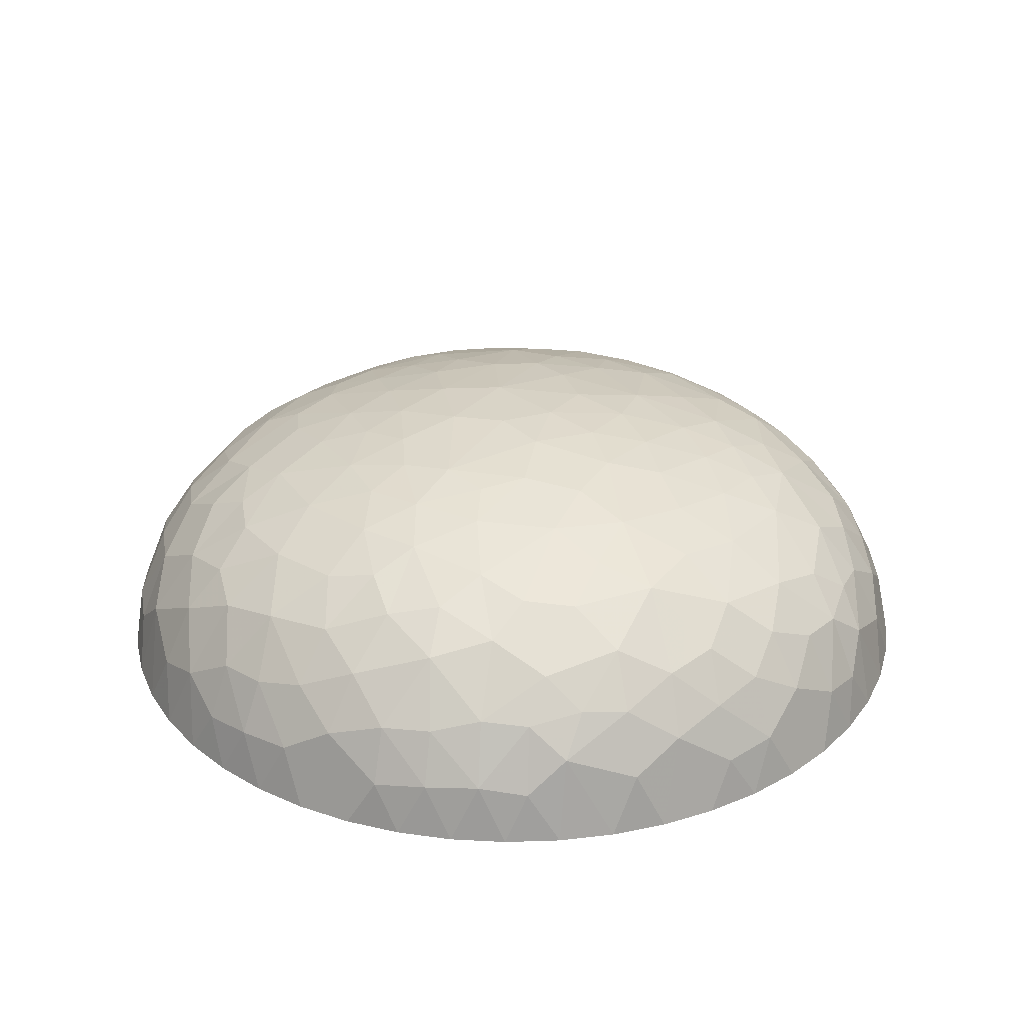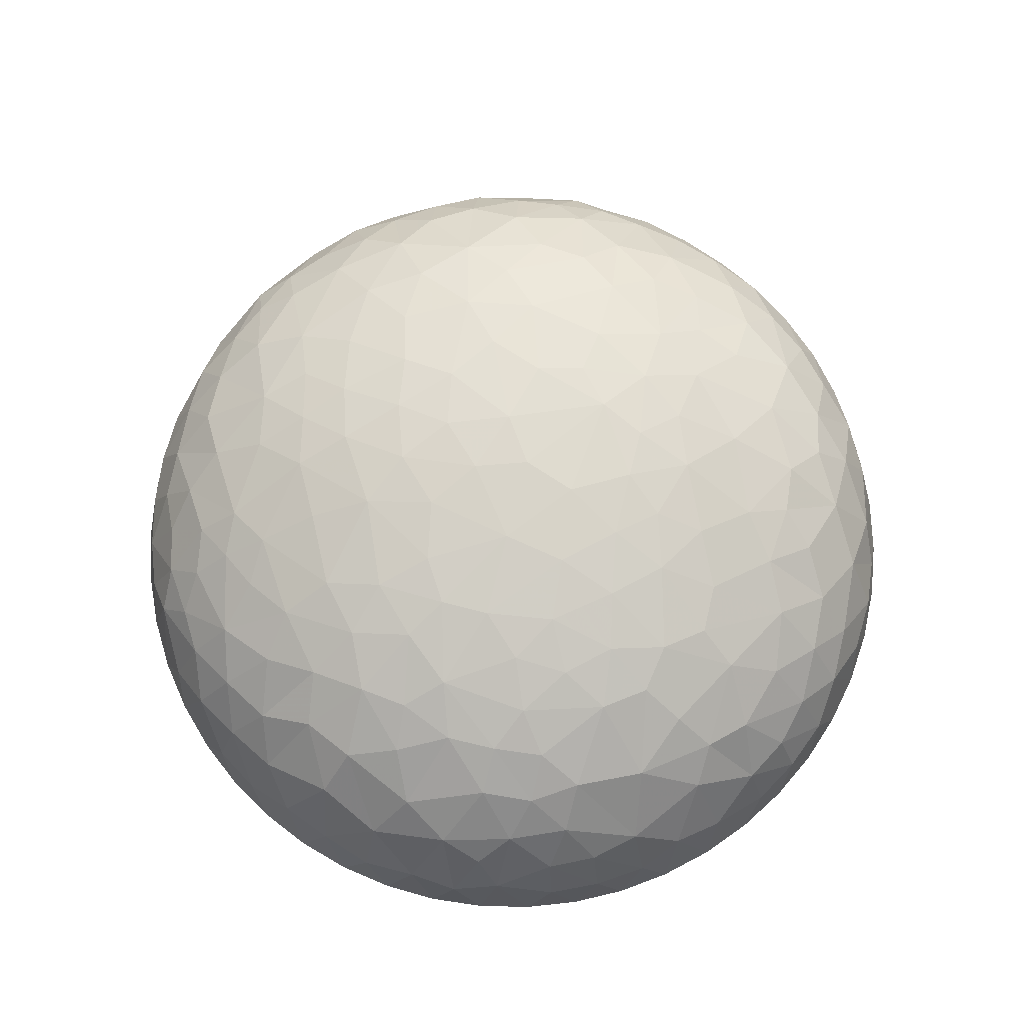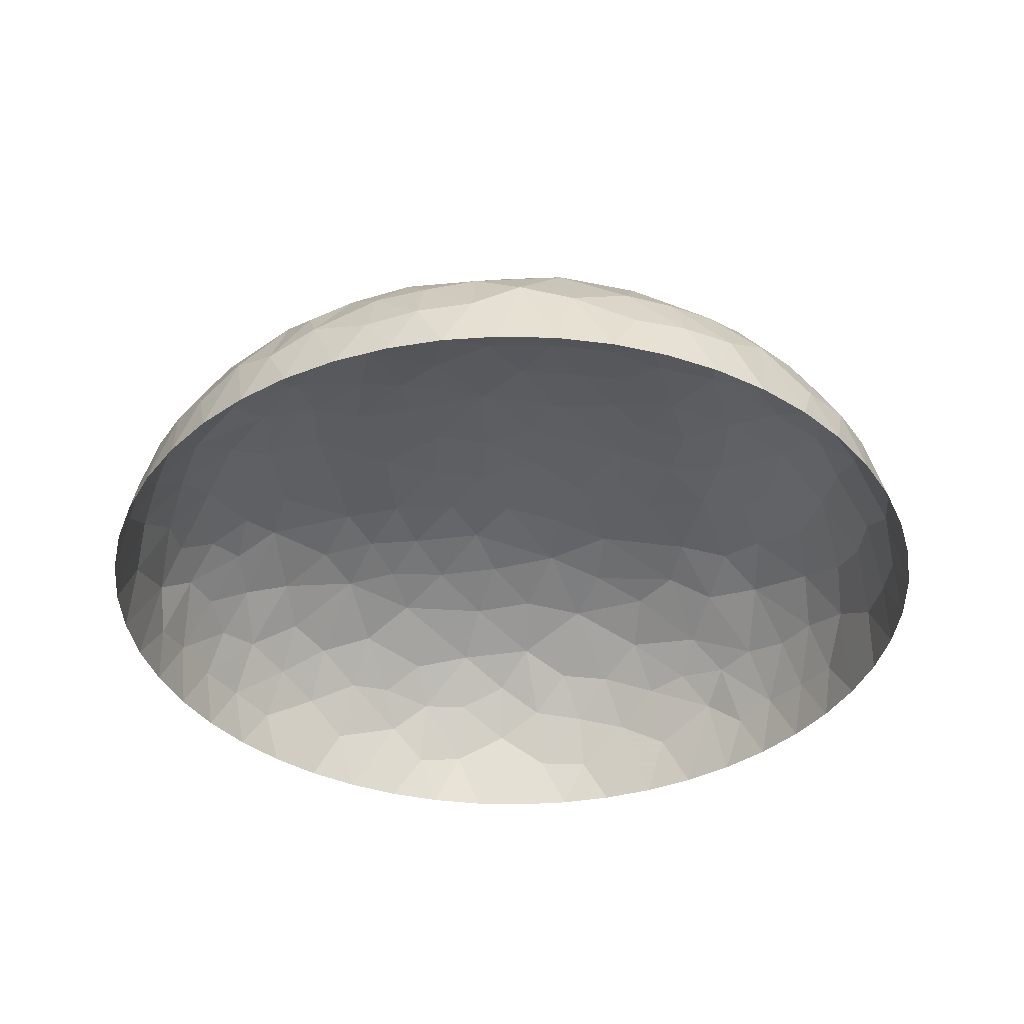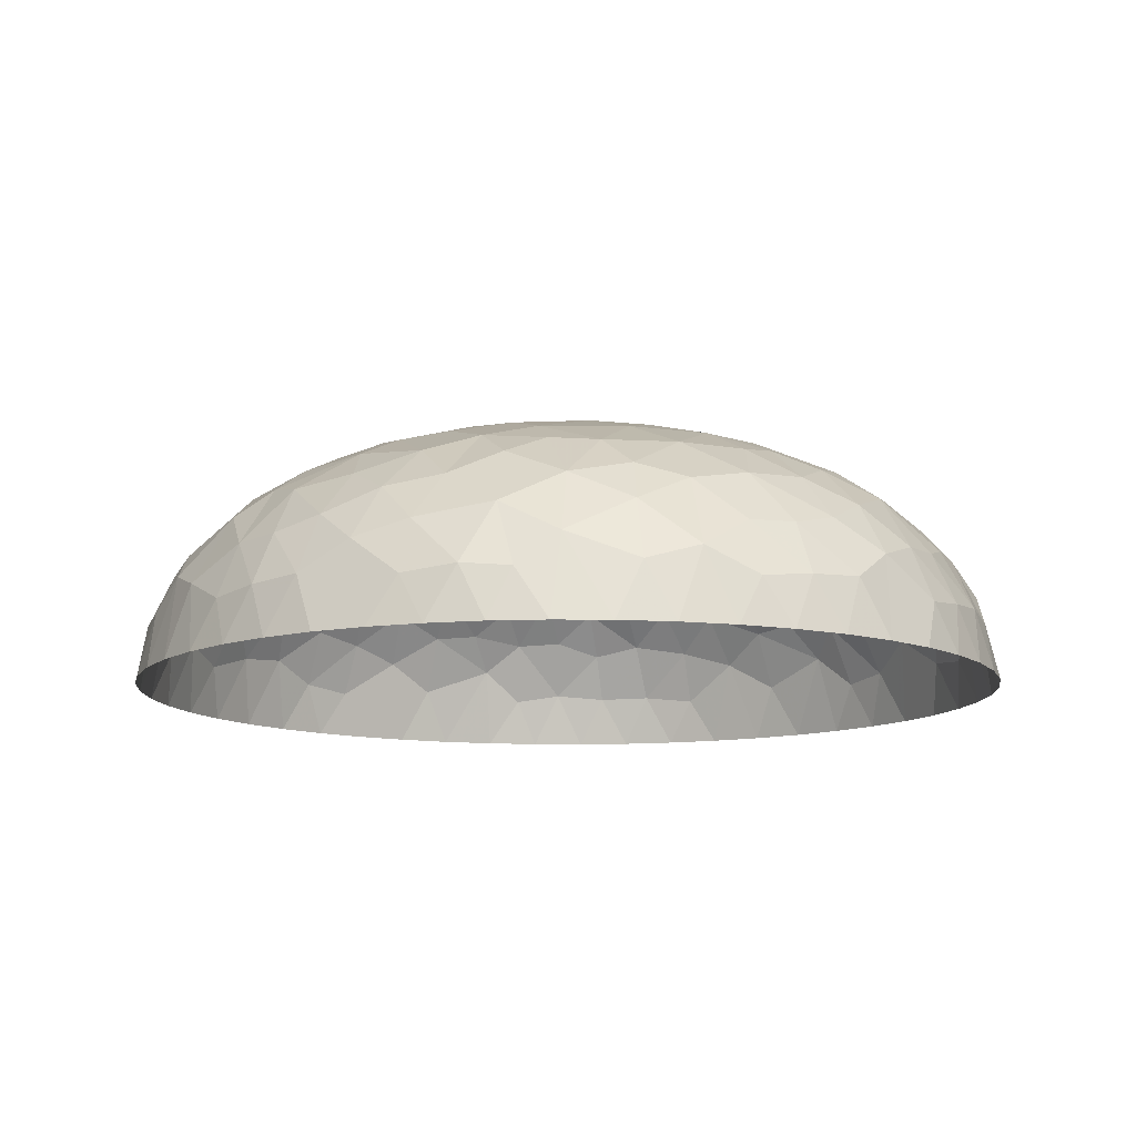
<metadata>
{"format":"obj","ext":"obj","renderer":"f3d","projection":"perspective","resolution":1024,"background":"white","views":[{"elev":29.8,"azim":162.9,"up":"+Z"},{"elev":74.4,"azim":1.2,"up":"+Z"},{"elev":-38.1,"azim":26.8,"up":"+Z"},{"elev":-11.2,"azim":92.0,"up":"+Z"}]}
</metadata>
<code>
v 0.08 0 0
v 0.07937 0.01003 0
v 0.07749 0.0199 0
v 0.07438 0.02945 0
v 0.0701 0.03854 0
v 0.06472 0.04702 0
v 0.05832 0.05476 0
v 0.05099 0.06164 0
v 0.04287 0.06755 0
v 0.03406 0.07239 0
v 0.02472 0.07608 0
v 0.01499 0.07858 0
v 0.005023 0.07984 0
v -0.005023 0.07984 0
v -0.01499 0.07858 0
v -0.02472 0.07608 0
v -0.03406 0.07239 0
v -0.04287 0.06755 0
v -0.05099 0.06164 0
v -0.05832 0.05476 0
v -0.06472 0.04702 0
v -0.0701 0.03854 0
v -0.07438 0.02945 0
v -0.07749 0.0199 0
v -0.07937 0.01003 0
v -0.08 -2.573e-17 0
v -0.07937 -0.01003 0
v -0.07749 -0.0199 0
v -0.07438 -0.02945 0
v -0.0701 -0.03854 0
v -0.06472 -0.04702 0
v -0.05832 -0.05476 0
v -0.05099 -0.06164 0
v -0.04287 -0.06755 0
v -0.03406 -0.07239 0
v -0.02472 -0.07608 0
v -0.01499 -0.07858 0
v -0.005023 -0.07984 0
v 0.005023 -0.07984 0
v 0.01499 -0.07858 0
v 0.02472 -0.07608 0
v 0.03406 -0.07239 0
v 0.04287 -0.06755 0
v 0.05099 -0.06164 0
v 0.05832 -0.05476 0
v 0.06472 -0.04702 0
v 0.0701 -0.03854 0
v 0.07438 -0.02945 0
v 0.07749 -0.0199 0
v 0.07937 -0.01003 0
v -0.06526 -0.03066 0.02128
v -0.07023 -0.03314 0.01037
v -0.05693 -0.04714 0.01852
v 0.06091 -0.03871 0.02124
v 6.447e-05 0.07216 0.0213
v -0.06084 0.03867 0.02127
v -0.07184 -0.00456 0.02112
v -0.07345 -0.02045 0.01512
v -0.06431 -0.04011 0.01564
v -0.06024 -0.0499 0.008643
v -0.05343 -0.05683 0.00972
v -0.02672 -0.06722 0.02139
v 0.02651 -0.06715 0.02129
v 0.05061 -0.05384 0.01857
v 0.06574 -0.04171 0.01039
v 0.07025 -0.02285 0.01851
v -5.598e-05 0.0777 0.01038
v -0.01833 0.07161 0.01852
v 0.05559 0.04598 0.02123
v 0.02655 0.06702 0.02118
v -0.06561 0.04155 0.01037
v -0.07027 0.02295 0.01852
v -0.04234 0.05825 0.02116
v -0.07775 -0.004923 0.01041
v -0.05767 -0.03795 0.02532
v -0.03719 -0.06743 0.01273
v -0.01908 -0.07488 0.01278
v 0.0286 -0.07234 0.01038
v 0.009264 -0.07331 0.01856
v 0.05353 -0.05691 0.008657
v 0.06009 -0.0499 0.009703
v 0.044 -0.06306 0.01296
v 0.06836 -0.03274 0.01564
v 0.07435 -0.02419 0.008638
v 0.0769 -0.01462 0.009758
v 0.01277 0.07516 0.01511
v -0.009014 0.07524 0.01563
v -0.01943 0.07578 0.008643
v -0.02872 0.07251 0.009712
v 0.05993 0.04965 0.01038
v 0.04342 0.05995 0.01855
v 0.07092 0.01347 0.02134
v 0.06691 0.03155 0.01856
v 0.0287 0.07245 0.01043
v -0.05674 0.05101 0.01512
v -0.06832 0.03273 0.01563
v -0.07439 0.02423 0.008643
v -0.07665 0.01464 0.009749
v -0.04576 0.06294 0.01037
v -0.07685 -0.01371 0.009036
v -0.03995 -0.04733 0.03165
v -0.05281 -0.01941 0.03518
v 0.009832 -0.07753 0.008655
v 0.01927 -0.07567 0.009701
v -0.001461 -0.07686 0.01297
v 0.03557 -0.06721 0.01573
v 0.03889 -0.05708 0.02559
v 0.06296 -0.02834 0.02534
v -0.009891 0.06829 0.02529
v 0.05237 0.05485 0.01565
v 0.04593 0.0634 0.008652
v 0.03766 0.06828 0.009682
v 0.07628 0.01458 0.01039
v 0.07074 0.03334 0.008634
v 0.06601 0.0417 0.009701
v 0.073 0.02403 0.01324
v 0.02024 0.07545 0.009039
v -0.06293 0.02827 0.02529
v -0.07789 0.00486 0.009597
v -0.05284 0.05753 0.009053
v -0.03632 0.06665 0.01555
v -0.04979 -0.04503 0.02714
v -0.05812 -0.02789 0.02984
v 0.06136 -0.008421 0.0316
v 0.04473 -0.03423 0.03542
v -0.02509 0.05728 0.03126
v 0.004914 0.05608 0.03526
v 0.04646 0.05106 0.0253
v 0.07606 0.00166 0.01508
v -0.06181 0.009535 0.0312
v -0.04903 -0.05387 0.02013
v -0.04875 -0.03453 0.03326
v -0.06498 -0.01544 0.02733
v 0.06465 -0.01786 0.02706
v 0.05451 -0.03415 0.02959
v -0.01899 0.0647 0.02677
v -0.02731 0.06727 0.02034
v -0.01046 0.05483 0.03582
v -0.04472 0.0342 0.03539
v -0.0004849 0.06448 0.02981
v 0.03302 0.05605 0.02935
v 0.04632 0.03194 0.03528
v 0.07795 -0.005838 0.009051
v 0.07211 -0.008895 0.02079
v -0.06483 0.01866 0.02678
v -0.07185 0.01252 0.02025
v -0.0519 0.02053 0.0358
v -0.04537 -0.06191 0.0136
v 0.05531 -0.02266 0.0333
v 0.04834 -0.04503 0.02836
v -0.05464 0.03413 0.02981
v 0.01372 0.06546 0.02746
v 0.04927 0.04129 0.02957
v -0.03681 -0.05942 0.02429
v -0.04801 0.04651 0.02733
v 0.03819 0.0455 0.03341
v 0.05784 0.03197 0.02841
v 0.02007 0.04546 0.03864
v 0.02899 0.04869 0.03516
v 0.02147 0.05753 0.03184
v 0.03008 0.03448 0.04029
v -0.02877 -0.07237 0.009777
v 0.05674 -0.04699 0.01906
v 0.01824 -0.07136 0.01906
v 0.01428 -0.05867 0.03291
v 0.01223 -0.06682 0.0264
v -0.004527 -0.06054 0.03261
v 0.00101 -0.06871 0.02551
v 0.005185 -0.06183 0.03159
v 0.003155 -0.04524 0.04038
v -0.01245 -0.06908 0.02414
v -0.01046 -0.07736 0.009472
v 0.03544 0.06436 0.01901
v 0.06221 0.03937 0.01905
v -0.05683 -0.00456 0.03511
v -0.0715 -0.01319 0.02058
v -0.0678 -0.0226 0.02217
v -0.03324 0.06063 0.02521
v -0.03824 0.05167 0.02999
v -0.02299 0.03676 0.04104
v 0.06781 0.002136 0.02654
v -0.0738 0.003786 0.01848
v -0.06763 0.00248 0.02674
v 0.03435 -0.04532 0.03491
v 0.01839 0.07036 0.02055
v 0.008448 0.07097 0.02218
v -0.04962 0.0533 0.02063
v -0.05551 0.04509 0.02217
v 0.06442 0.02225 0.02614
v 0.05361 0.02059 0.03484
v 0.01401 0.05283 0.03624
v 0.00353 0.03929 0.04246
v 0.03859 0.03676 0.03681
v 0.03762 0.02557 0.04042
v 0.01829 0.01693 0.04593
v 0.02678 0.02409 0.04345
v 0.01715 0.03316 0.043
v 0.03536 0.005198 0.04348
v 0.0337 0.01583 0.04301
v 0.04542 0.01214 0.03977
v 0.04816 -0.003325 0.03923
v 0.05757 0.007561 0.03435
v 0.06408 0.01297 0.02882
v -0.02185 -0.05265 0.03472
v -0.005275 -0.07284 0.02022
v -0.05837 -0.01297 0.03307
v -0.05042 -0.01078 0.03785
v -0.0642 -0.00671 0.02951
v -0.03663 -0.02045 0.04165
v -0.04329 0.004537 0.04115
v -0.02009 0.048 0.03748
v -0.03119 0.04432 0.03646
v -0.009935 0.04008 0.04198
v 0.04084 -0.04958 0.03001
v 0.02031 -0.02216 0.04485
v 0.02708 -0.05578 0.03146
v -0.002121 0.04836 0.03916
v 0.00491 0.02436 0.04581
v 0.05642 -0.001442 0.03509
v -0.0318 -0.05343 0.0316
v -0.02902 -0.04126 0.03843
v -0.01974 -0.06222 0.02884
v -0.05221 0.009767 0.03692
v -0.03481 0.02043 0.04211
v 0.03097 -0.03194 0.04078
v 0.01905 -0.04397 0.03935
v 0.01395 0.02488 0.04504
v -0.01275 0.02291 0.0456
v -0.01267 -0.04017 0.0416
v -0.03895 -0.03764 0.0365
v -0.03122 -0.03039 0.0411
v -0.01638 -0.0161 0.04615
v -0.02594 -0.02119 0.04407
v -0.01975 -0.03105 0.04321
v -0.02891 -0.004246 0.04513
v -0.004377 -0.02683 0.04545
v -0.04328 0.02479 0.03851
v -0.04317 0.01472 0.04035
v -0.03429 0.03173 0.03982
v -0.034 0.009691 0.04359
v -0.02333 0.01614 0.04518
v -0.0225 0.02654 0.04372
v -0.007396 0.002755 0.04774
v -0.01327 0.01201 0.04682
v -0.02214 0.004853 0.04622
v -0.0008903 0.01341 0.0474
v 0.01186 -0.001676 0.04751
v 0.002976 0.003748 0.04788
v -0.0007944 -0.01159 0.04759
v 0.04089 -0.0193 0.04032
v 0.02747 -0.04032 0.03894
v 0.0203 -0.03287 0.04262
v 0.008585 -0.02773 0.04501
v 0.01023 -0.01605 0.04678
v 0.001502 -0.03531 0.04349
v 0.0209 -0.009952 0.04614
v 0.01136 -0.03779 0.04227
v 0.03021 -0.01643 0.04384
v 0.02359 0.00212 0.04603
v 0.03825 -0.008322 0.04247
v 0.02933 -0.005502 0.04483
v -0.02047 -0.0444 0.03886
v -0.01159 -0.05048 0.03758
v -0.002412 -0.05243 0.03736
v 0.007043 -0.05342 0.03662
v -0.01332 -0.02475 0.04532
v -0.016 -0.004732 0.04697
v 0.03905 -0.02809 0.0393
v 0.02574 0.01124 0.0452
v 0.05269 -0.01275 0.03653
v -0.04496 -0.02576 0.03775
v -0.004483 0.03052 0.04463
v -0.04009 -0.006669 0.04189
f 31 60 59
f 89 68 88
f 101 230 122
f 31 32 60
f 29 52 58
f 53 122 75
f 183 146 182
f 58 28 29
f 60 32 61
f 100 74 27
f 62 76 162
f 69 90 110
f 118 151 56
f 30 52 29
f 59 51 52
f 24 98 97
f 71 56 95
f 37 77 36
f 61 53 60
f 96 22 23
f 72 145 118
f 43 106 42
f 26 27 74
f 119 26 74
f 88 16 89
f 40 103 39
f 24 97 23
f 96 23 97
f 34 35 76
f 52 51 58
f 100 28 58
f 59 30 31
f 20 21 95
f 22 71 21
f 84 48 49
f 48 84 83
f 85 143 144
f 19 99 18
f 67 87 55
f 120 20 95
f 95 21 71
f 177 58 51
f 72 97 98
f 124 270 134
f 16 88 15
f 162 76 35
f 104 41 78
f 51 75 123
f 13 14 67
f 109 55 87
f 137 126 136
f 80 82 44
f 65 81 46
f 67 55 86
f 87 14 15
f 80 44 45
f 17 18 121
f 81 64 80
f 46 47 65
f 2 129 1
f 65 163 81
f 131 122 53
f 85 66 84
f 82 43 44
f 135 150 54
f 84 49 85
f 83 47 48
f 131 148 154
f 4 114 116
f 65 83 54
f 12 86 117
f 86 12 13
f 75 59 53
f 59 52 30
f 94 10 11
f 86 13 67
f 123 133 177
f 71 96 56
f 74 100 176
f 87 15 88
f 93 114 115
f 115 6 90
f 108 66 134
f 109 140 55
f 59 60 53
f 112 91 111
f 77 162 36
f 8 111 110
f 111 8 9
f 34 148 33
f 79 103 104
f 6 7 90
f 5 114 4
f 61 32 33
f 105 168 205
f 41 42 78
f 3 113 2
f 75 51 59
f 154 148 76
f 34 76 148
f 105 172 38
f 39 103 105
f 106 43 82
f 164 104 78
f 63 107 216
f 105 38 39
f 81 80 45
f 80 64 82
f 46 81 45
f 65 54 163
f 82 107 106
f 78 106 63
f 83 65 47
f 108 83 66
f 85 49 50
f 83 84 66
f 129 143 1
f 2 113 129
f 140 152 186
f 94 117 185
f 87 67 14
f 109 87 68
f 89 16 17
f 87 88 68
f 121 18 99
f 89 121 137
f 110 7 8
f 174 115 90
f 112 10 94
f 91 141 128
f 109 136 138
f 144 124 134
f 69 128 153
f 92 113 116
f 117 94 11
f 94 173 112
f 151 155 188
f 99 120 187
f 96 71 22
f 118 96 72
f 98 24 25
f 96 97 72
f 119 98 25
f 130 145 146
f 120 99 19
f 121 99 73
f 28 100 27
f 100 58 176
f 168 79 166
f 63 106 107
f 64 163 150
f 118 56 96
f 104 103 40
f 103 79 105
f 41 104 40
f 78 63 164
f 166 165 169
f 37 172 77
f 42 106 78
f 107 82 64
f 83 108 54
f 184 216 214
f 174 157 93
f 54 108 135
f 56 188 95
f 200 194 199
f 110 90 7
f 128 110 91
f 112 111 9
f 110 111 91
f 10 112 9
f 94 70 173
f 3 4 116
f 113 92 129
f 115 114 5
f 116 114 93
f 6 115 5
f 90 69 174
f 116 93 189
f 116 113 3
f 12 117 11
f 117 86 185
f 145 72 146
f 109 68 136
f 26 119 25
f 182 74 57
f 20 120 19
f 120 95 187
f 178 137 121
f 17 121 89
f 131 53 61
f 132 123 75
f 132 75 122
f 102 206 123
f 55 186 86
f 101 220 221
f 153 157 69
f 79 164 166
f 178 73 179
f 193 142 153
f 138 127 140
f 128 69 110
f 91 173 141
f 203 190 202
f 129 181 144
f 50 143 85
f 133 206 208
f 231 233 209
f 148 131 61
f 101 122 131
f 101 154 220
f 123 132 271
f 123 206 133
f 133 208 176
f 144 66 85
f 149 135 108
f 149 108 134
f 135 125 150
f 137 136 68
f 136 126 138
f 89 137 68
f 121 73 178
f 211 126 212
f 175 207 210
f 147 118 145
f 139 151 147
f 138 140 109
f 140 127 152
f 160 70 152
f 159 161 156
f 153 128 156
f 153 156 193
f 1 143 50
f 144 143 129
f 129 92 181
f 66 144 134
f 146 72 98
f 145 130 147
f 98 119 146
f 146 119 182
f 130 183 175
f 230 101 221
f 148 61 33
f 76 62 154
f 142 194 190
f 125 135 149
f 214 125 184
f 64 150 214
f 147 151 118
f 151 139 155
f 191 160 152
f 185 152 70
f 156 128 141
f 153 142 157
f 62 171 222
f 131 154 101
f 180 211 212
f 155 179 187
f 160 158 159
f 156 141 159
f 190 189 157
f 93 157 189
f 138 211 213
f 211 138 126
f 160 159 141
f 161 159 158
f 70 160 141
f 152 127 191
f 127 138 217
f 200 190 194
f 36 162 35
f 62 162 77
f 150 163 54
f 64 81 163
f 166 63 165
f 79 104 164
f 265 169 165
f 171 77 172
f 63 166 164
f 168 166 169
f 165 216 226
f 62 222 220
f 168 167 171
f 105 79 168
f 169 265 264
f 167 168 169
f 125 268 225
f 194 161 196
f 167 263 222
f 62 77 171
f 38 172 37
f 172 105 205
f 141 173 70
f 91 112 173
f 157 174 69
f 93 115 174
f 175 206 207
f 175 210 223
f 176 57 74
f 177 176 58
f 123 177 51
f 176 177 133
f 73 187 179
f 126 137 178
f 139 179 155
f 126 178 179
f 238 223 210
f 191 192 158
f 116 189 92
f 124 144 181
f 74 182 119
f 183 182 57
f 176 208 57
f 146 183 130
f 184 125 225
f 251 216 184
f 185 70 94
f 186 185 86
f 140 186 55
f 185 186 152
f 187 73 99
f 188 187 95
f 151 188 56
f 187 188 155
f 190 157 142
f 92 189 203
f 142 193 194
f 92 203 181
f 191 127 217
f 158 160 191
f 223 147 130
f 197 196 161
f 156 161 193
f 194 193 161
f 197 227 196
f 199 194 196
f 213 272 192
f 265 226 170
f 161 158 197
f 269 199 196
f 158 192 197
f 197 192 218
f 228 241 244
f 219 181 202
f 269 196 195
f 199 198 200
f 201 200 198
f 219 202 201
f 256 261 259
f 134 270 149
f 190 200 202
f 201 202 200
f 190 203 189
f 181 203 202
f 263 264 229
f 271 207 102
f 168 171 205
f 172 205 171
f 207 206 102
f 208 206 175
f 102 123 271
f 273 209 235
f 175 183 208
f 57 208 183
f 262 221 204
f 233 266 232
f 246 218 272
f 147 237 139
f 212 126 179
f 213 211 180
f 179 139 212
f 239 212 139
f 218 195 227
f 213 192 217
f 64 214 107
f 125 214 150
f 258 225 268
f 256 259 247
f 63 216 165
f 214 216 107
f 213 217 138
f 191 217 192
f 242 213 180
f 228 246 272
f 270 219 201
f 181 219 124
f 62 220 154
f 221 220 204
f 263 229 262
f 230 132 122
f 167 222 171
f 220 222 204
f 175 223 130
f 210 240 238
f 235 209 233
f 139 237 239
f 149 250 268
f 257 253 255
f 184 225 251
f 251 225 252
f 196 227 195
f 197 218 227
f 239 224 242
f 235 210 273
f 226 252 257
f 231 209 271
f 231 230 221
f 230 231 271
f 234 221 262
f 266 233 234
f 195 246 248
f 240 241 224
f 234 233 231
f 233 232 235
f 221 234 231
f 229 236 266
f 245 243 244
f 238 240 224
f 255 229 170
f 249 236 254
f 238 147 223
f 239 237 224
f 224 237 238
f 238 237 147
f 242 224 241
f 212 239 180
f 210 235 240
f 241 228 242
f 235 245 240
f 232 249 267
f 213 242 228
f 239 242 180
f 249 232 266
f 244 246 228
f 245 244 241
f 244 243 246
f 240 245 241
f 235 232 267
f 248 246 243
f 195 218 246
f 248 249 247
f 247 254 256
f 249 248 243
f 195 248 247
f 249 243 267
f 253 254 236
f 270 250 149
f 260 258 250
f 252 225 215
f 216 251 226
f 252 215 253
f 226 251 252
f 253 215 254
f 255 253 236
f 256 254 215
f 247 249 254
f 229 255 236
f 257 170 226
f 258 256 215
f 260 261 258
f 253 257 252
f 170 257 255
f 225 258 215
f 270 260 250
f 269 198 199
f 195 247 259
f 201 198 260
f 261 198 259
f 258 261 256
f 198 261 260
f 263 262 204
f 234 262 229
f 222 263 204
f 264 263 167
f 169 264 167
f 229 264 170
f 226 265 165
f 170 264 265
f 229 266 234
f 249 266 236
f 243 245 267
f 235 267 245
f 149 268 125
f 258 268 250
f 195 259 269
f 198 269 259
f 219 270 124
f 270 201 260
f 230 271 132
f 207 271 209
f 192 272 218
f 213 228 272
f 210 207 273
f 209 273 207

</code>
